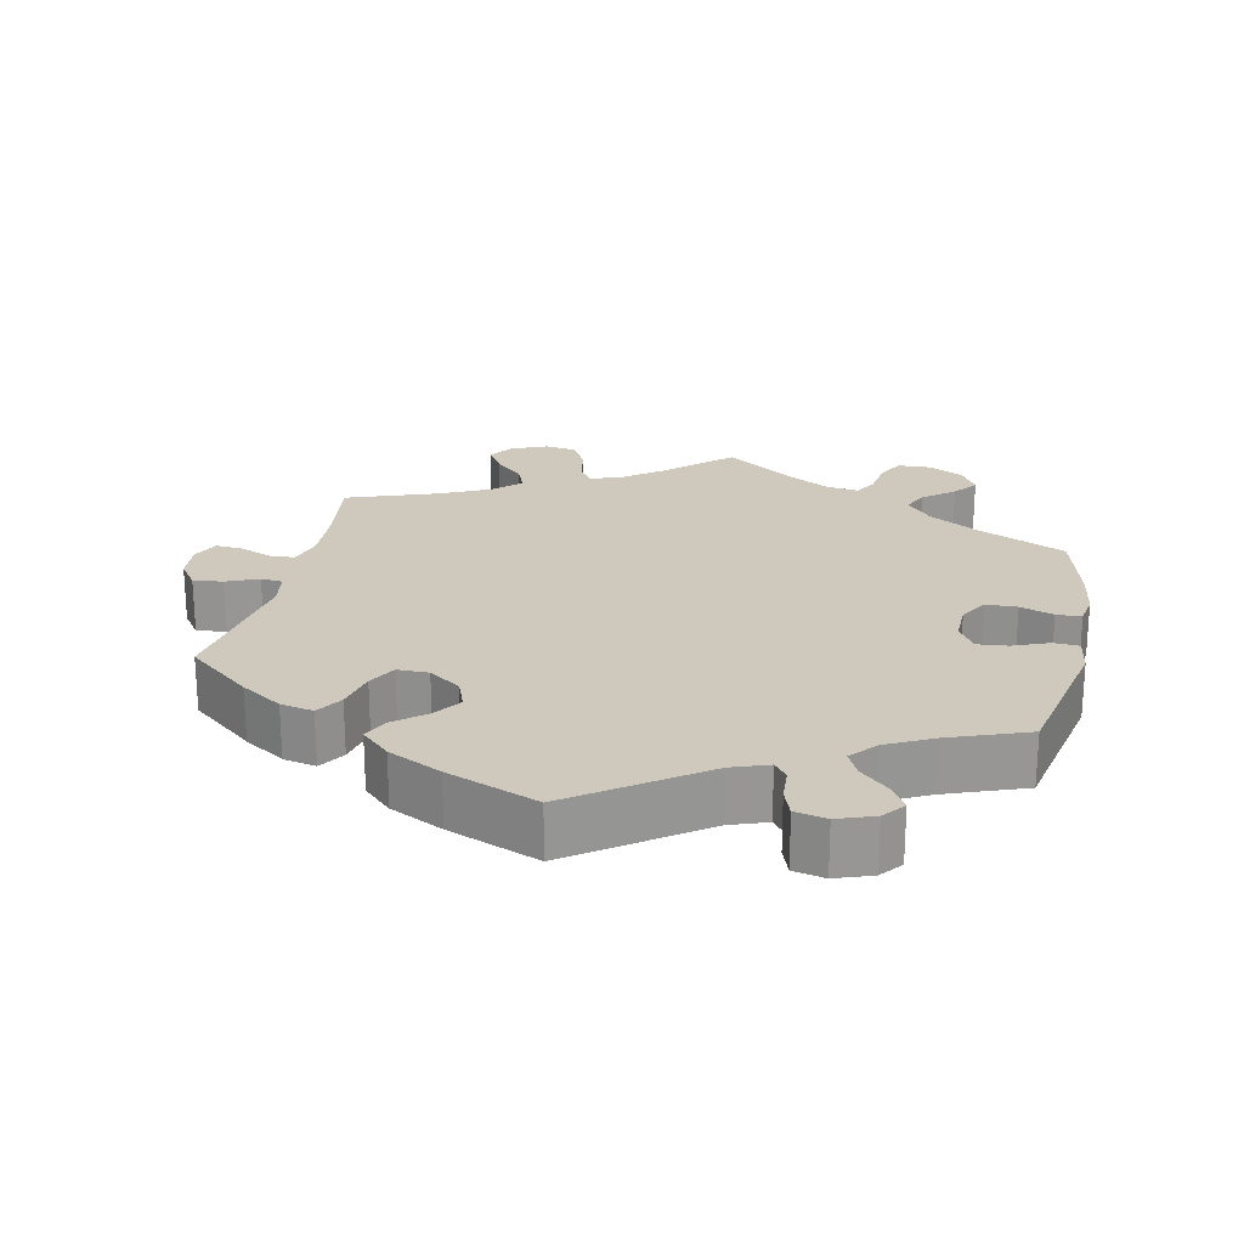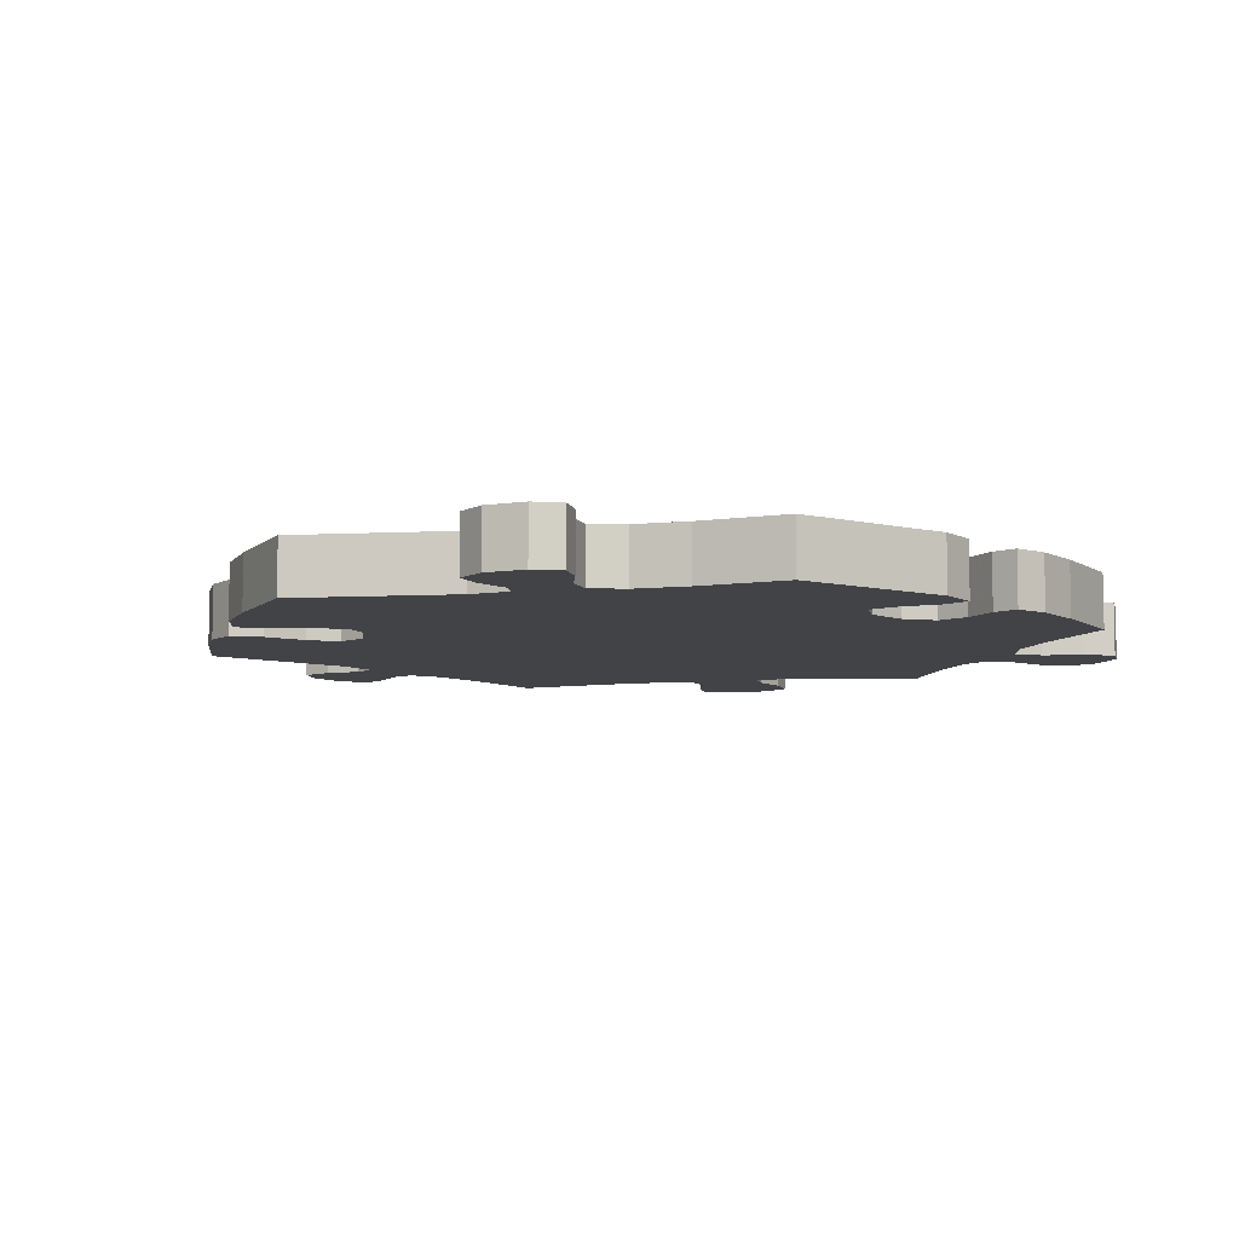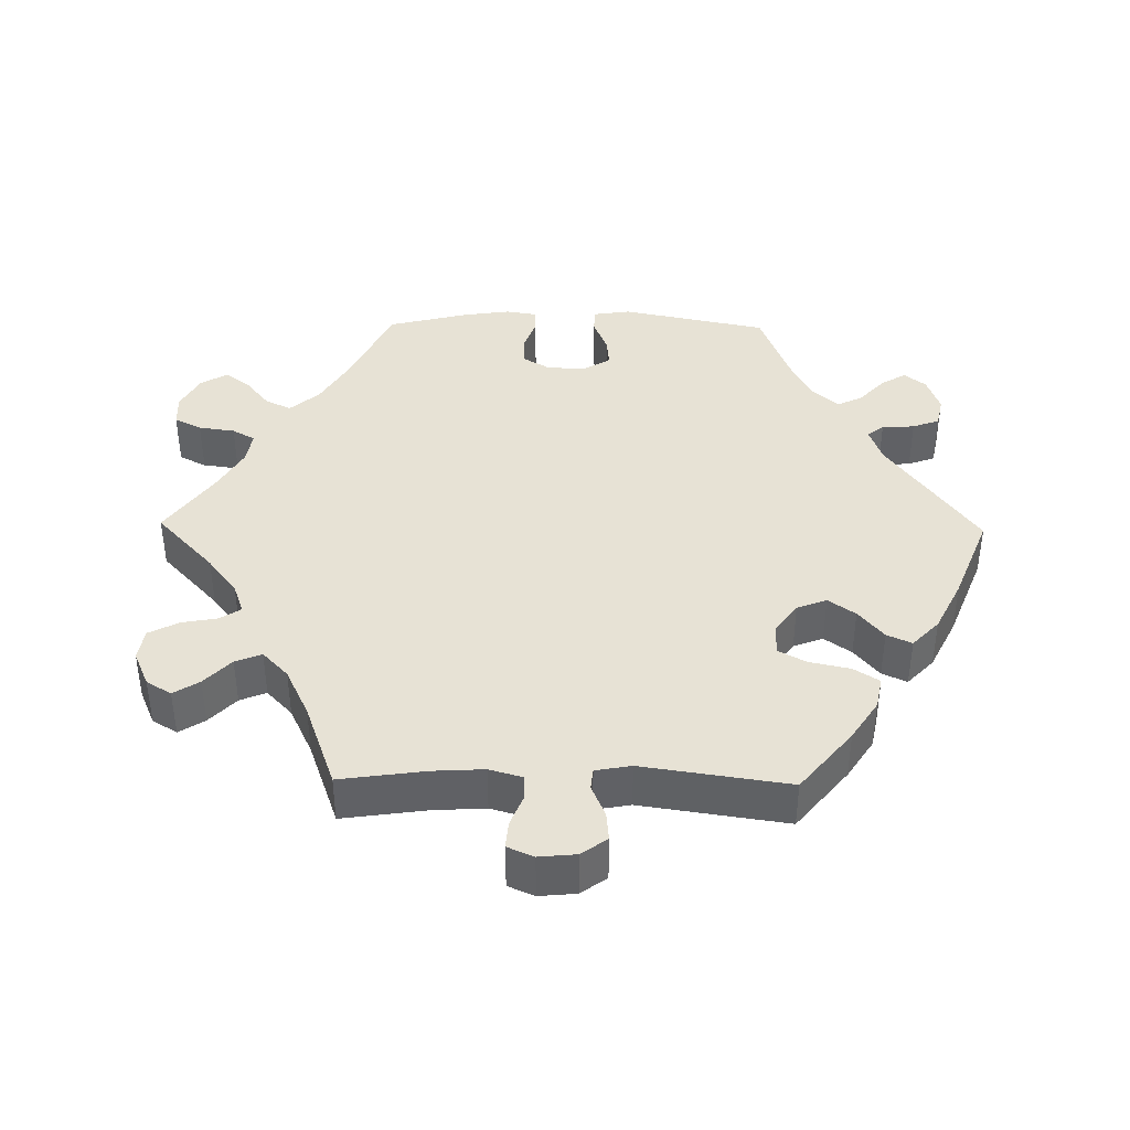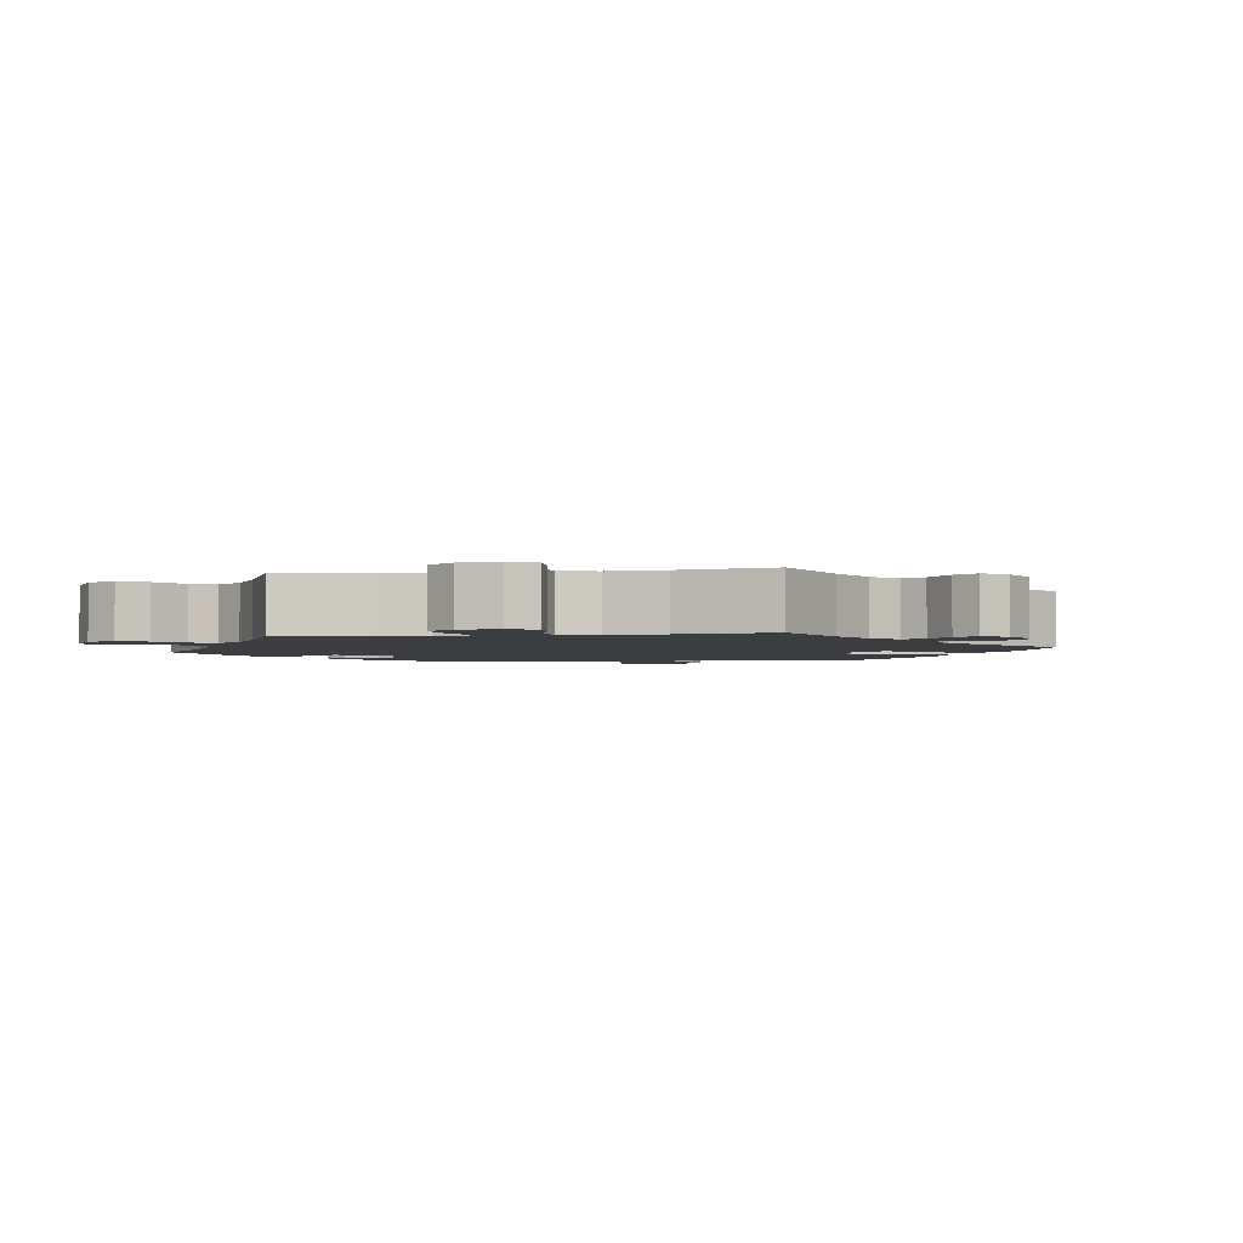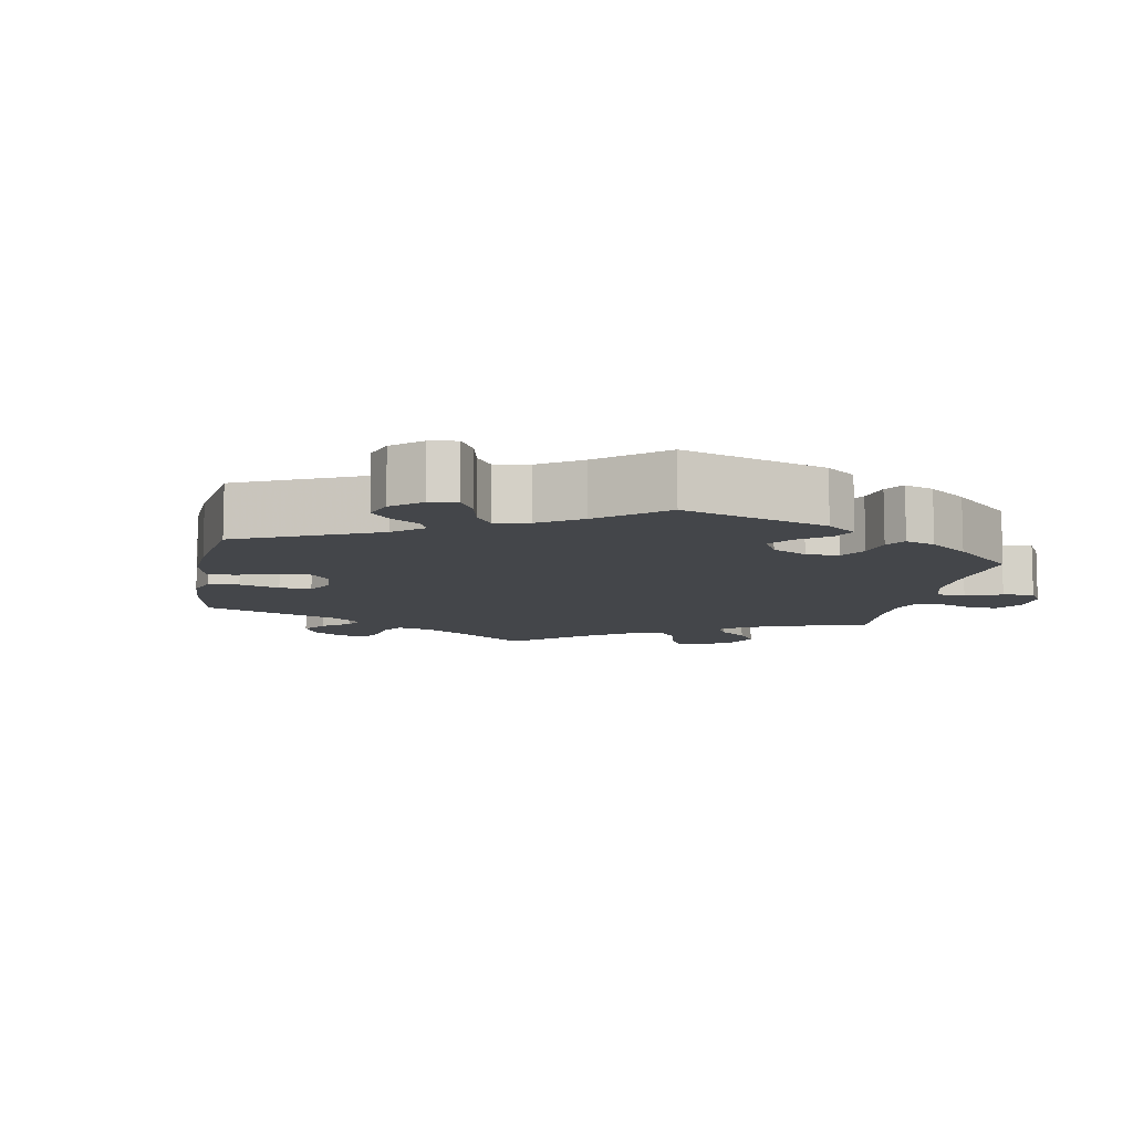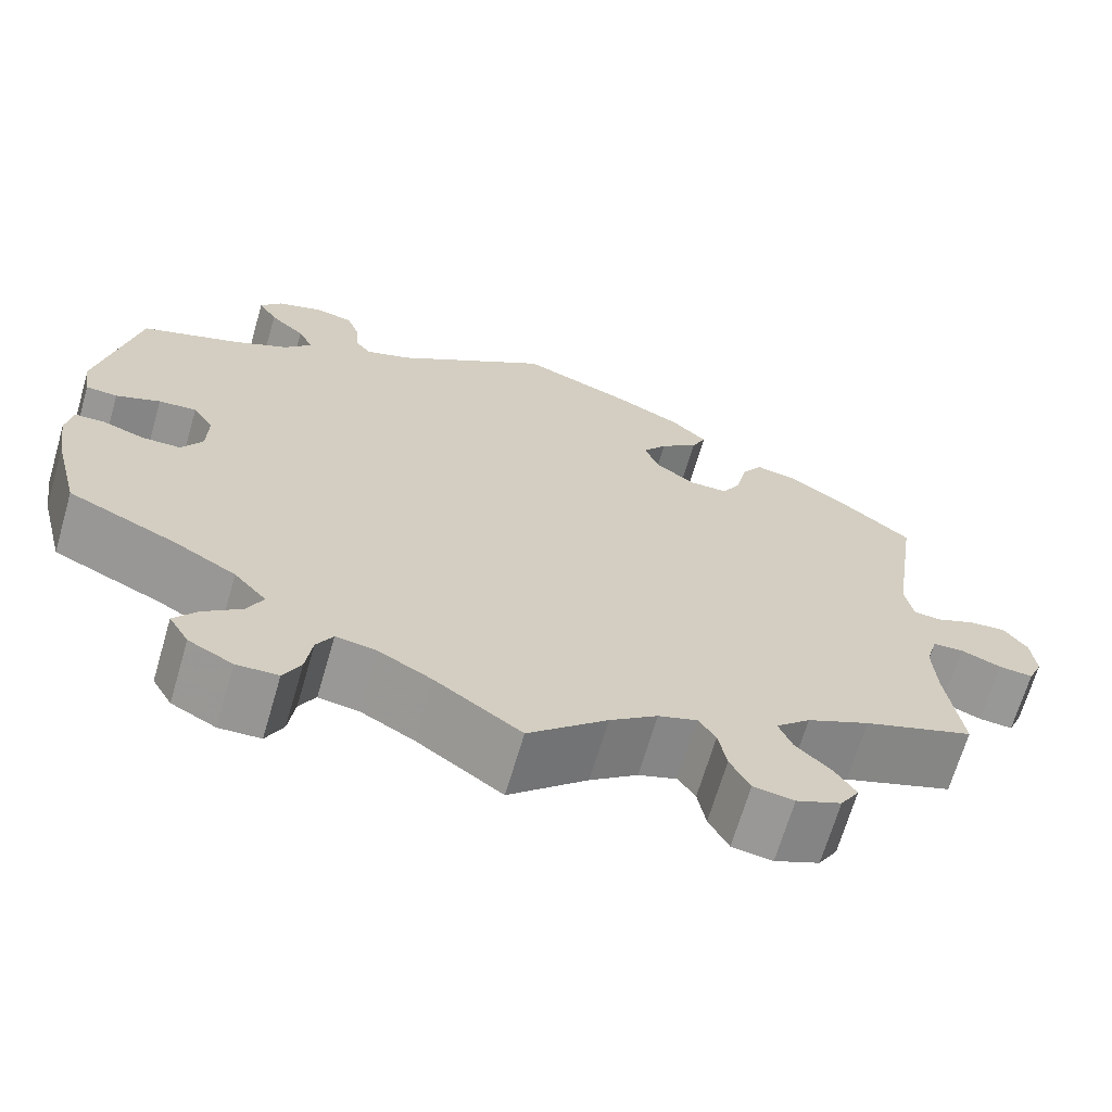
<metadata>
{"format":"obj","ext":"obj","renderer":"f3d","projection":"perspective","resolution":1024,"background":"white","views":[{"elev":22.5,"azim":12.2,"up":"+Y"},{"elev":-7.4,"azim":43.9,"up":"+Y"},{"elev":40.1,"azim":-89.1,"up":"+Y"},{"elev":-2.6,"azim":-140.5,"up":"+Y"},{"elev":-9.4,"azim":49.5,"up":"+Y"},{"elev":-67.9,"azim":163.7,"up":"+Z"}]}
</metadata>
<code>
v 0.379 0.07 -0.345
v 0.311 0.07 -0.385
v 0.275 0.07 -0.426
v 0.292 0.07 -0.462
v 0.334 0.07 -0.496
v 0.36 0.07 -0.53
v 0.338 0.07 -0.568
v 0.289 0.07 -0.594
v 0.243 0.07 -0.592
v 0.224 0.07 -0.554
v 0.217 0.07 -0.503
v 0.199 0.07 -0.471
v 0.154 0.07 -0.478
v 0.095 0.07 -0.511
v 0 0.07 -0.578
v -0.087 0.07 -0.497
v -0.14 0.07 -0.456
v -0.183 0.07 -0.441
v -0.202 0.07 -0.47
v -0.211 0.07 -0.52
v -0.233 0.07 -0.562
v -0.278 0.07 -0.569
v -0.328 0.07 -0.547
v -0.349 0.07 -0.512
v -0.326 0.07 -0.476
v -0.287 0.07 -0.439
v -0.272 0.07 -0.402
v -0.31 0.07 -0.366
v -0.379 0.07 -0.333
v -0.501 0.07 -0.289
v -0.484 0.07 -0.169
v -0.48 0.07 -0.098
v -0.493 0.07 -0.052
v -0.527 0.07 -0.05
v -0.572 0.07 -0.068
v -0.61 0.07 -0.071
v -0.626 0.07 -0.034
v -0.621 0.07 0.018
v -0.595 0.07 0.054
v -0.554 0.07 0.05
v -0.51 0.07 0.031
v -0.48 0.07 0.034
v -0.471 0.07 0.084
v -0.501 0.07 0.289
v -0.413 0.07 0.361
v -0.356 0.07 0.398
v -0.311 0.07 0.407
v -0.288 0.07 0.371
v -0.276 0.07 0.314
v -0.255 0.07 0.275
v -0.212 0.07 0.275
v -0.168 0.07 0.306
v -0.152 0.07 0.348
v -0.179 0.07 0.386
v -0.221 0.07 0.421
v -0.237 0.07 0.456
v -0.198 0.07 0.493
v -0.125 0.07 0.529
v 0 0.07 0.578
v 0.173 0.07 0.454
v 0.223 0.07 0.436
v 0.241 0.07 0.459
v 0.244 0.07 0.505
v 0.258 0.07 0.543
v 0.301 0.07 0.552
v 0.351 0.07 0.534
v 0.375 0.07 0.504
v 0.354 0.07 0.469
v 0.315 0.07 0.433
v 0.298 0.07 0.398
v 0.329 0.07 0.362
v 0.391 0.07 0.33
v 0.5 0.07 0.289
v 0.542 0.07 0.083
v 0.534 0.07 0.031
v 0.499 0.07 0.029
v 0.45 0.07 0.049
v 0.408 0.07 0.053
v 0.385 0.07 0.016
v 0.386 0.07 -0.039
v 0.409 0.07 -0.078
v 0.452 0.07 -0.079
v 0.498 0.07 -0.063
v 0.532 0.07 -0.064
v 0.539 0.07 -0.108
v 0.529 0.07 -0.175
v 0.5 0.07 -0.289
v 0.379 0 -0.345
v 0.311 0 -0.385
v 0.275 0 -0.426
v 0.292 0 -0.462
v 0.334 0 -0.496
v 0.36 0 -0.53
v 0.338 0 -0.568
v 0.289 0 -0.594
v 0.243 0 -0.592
v 0.224 0 -0.554
v 0.217 0 -0.503
v 0.199 0 -0.471
v 0.154 0 -0.478
v 0.095 0 -0.511
v 0 0 -0.578
v -0.087 0 -0.497
v -0.14 0 -0.456
v -0.183 0 -0.441
v -0.202 0 -0.47
v -0.211 0 -0.52
v -0.233 0 -0.562
v -0.278 0 -0.569
v -0.328 0 -0.547
v -0.349 0 -0.512
v -0.326 0 -0.476
v -0.287 0 -0.439
v -0.272 0 -0.402
v -0.31 0 -0.366
v -0.379 0 -0.333
v -0.501 0 -0.289
v -0.484 0 -0.169
v -0.48 0 -0.098
v -0.493 0 -0.052
v -0.527 0 -0.05
v -0.572 0 -0.068
v -0.61 0 -0.071
v -0.626 0 -0.034
v -0.621 0 0.018
v -0.595 0 0.054
v -0.554 0 0.05
v -0.51 0 0.031
v -0.48 0 0.034
v -0.471 0 0.084
v -0.501 0 0.289
v -0.413 0 0.361
v -0.356 0 0.398
v -0.311 0 0.407
v -0.288 0 0.371
v -0.276 0 0.314
v -0.255 0 0.275
v -0.212 0 0.275
v -0.168 0 0.306
v -0.152 0 0.348
v -0.179 0 0.386
v -0.221 0 0.421
v -0.237 0 0.456
v -0.198 0 0.493
v -0.125 0 0.529
v 0 0 0.578
v 0.173 0 0.454
v 0.223 0 0.436
v 0.241 0 0.459
v 0.244 0 0.505
v 0.258 0 0.543
v 0.301 0 0.552
v 0.351 0 0.534
v 0.375 0 0.504
v 0.354 0 0.469
v 0.315 0 0.433
v 0.298 0 0.398
v 0.329 0 0.362
v 0.391 0 0.33
v 0.5 0 0.289
v 0.542 0 0.083
v 0.534 0 0.031
v 0.499 0 0.029
v 0.45 0 0.049
v 0.408 0 0.053
v 0.385 0 0.016
v 0.386 0 -0.039
v 0.409 0 -0.078
v 0.452 0 -0.079
v 0.498 0 -0.063
v 0.532 0 -0.064
v 0.539 0 -0.108
v 0.529 0 -0.175
v 0.5 0 -0.289
f 86 87 1
f 85 86 1 2
f 82 83 84 85
f 81 82 85 2
f 80 81 2 3
f 79 80 3
f 74 75 76 77
f 72 73 74 77
f 71 72 77 78
f 70 71 78 79
f 66 67 68 69
f 66 69 70
f 65 66 70
f 62 63 64 65
f 62 65 70
f 61 62 70 79
f 57 58 59 60
f 54 55 56 57
f 53 54 57 60
f 52 53 60 61
f 46 47 48 49
f 46 49 50
f 43 44 45 46
f 42 43 46 50
f 38 39 40 41
f 38 41 42
f 37 38 42
f 34 35 36 37
f 33 34 37 42
f 32 33 42 50
f 29 30 31
f 28 29 31 32
f 27 28 32 50
f 23 24 25 26
f 23 26 27
f 22 23 27
f 19 20 21 22
f 18 19 22 27
f 17 18 27 50
f 14 15 16
f 13 14 16 17
f 12 13 17 50
f 8 9 10 11
f 8 11 12
f 4 5 6 7
f 3 4 7 8
f 52 61 79 3
f 8 12 50 51
f 3 8 51 52
f 88 174 173
f 89 88 173 172
f 172 171 170 169
f 89 172 169 168
f 90 89 168 167
f 90 167 166
f 164 163 162 161
f 164 161 160 159
f 165 164 159 158
f 166 165 158 157
f 156 155 154 153
f 157 156 153
f 157 153 152
f 152 151 150 149
f 157 152 149
f 166 157 149 148
f 147 146 145 144
f 144 143 142 141
f 147 144 141 140
f 148 147 140 139
f 136 135 134 133
f 137 136 133
f 133 132 131 130
f 137 133 130 129
f 128 127 126 125
f 129 128 125
f 129 125 124
f 124 123 122 121
f 129 124 121 120
f 137 129 120 119
f 118 117 116
f 119 118 116 115
f 137 119 115 114
f 113 112 111 110
f 114 113 110
f 114 110 109
f 109 108 107 106
f 114 109 106 105
f 137 114 105 104
f 103 102 101
f 104 103 101 100
f 137 104 100 99
f 98 97 96 95
f 99 98 95
f 94 93 92 91
f 95 94 91 90
f 90 166 148 139
f 138 137 99 95
f 139 138 95 90
f 1 88 89 2
f 2 89 90 3
f 3 90 91 4
f 4 91 92 5
f 5 92 93 6
f 6 93 94 7
f 7 94 95 8
f 8 95 96 9
f 9 96 97 10
f 10 97 98 11
f 11 98 99 12
f 12 99 100 13
f 13 100 101 14
f 14 101 102 15
f 15 102 103 16
f 16 103 104 17
f 17 104 105 18
f 18 105 106 19
f 19 106 107 20
f 20 107 108 21
f 21 108 109 22
f 22 109 110 23
f 23 110 111 24
f 24 111 112 25
f 25 112 113 26
f 26 113 114 27
f 27 114 115 28
f 28 115 116 29
f 29 116 117 30
f 30 117 118 31
f 31 118 119 32
f 32 119 120 33
f 33 120 121 34
f 34 121 122 35
f 35 122 123 36
f 36 123 124 37
f 37 124 125 38
f 38 125 126 39
f 39 126 127 40
f 40 127 128 41
f 41 128 129 42
f 42 129 130 43
f 43 130 131 44
f 44 131 132 45
f 45 132 133 46
f 46 133 134 47
f 47 134 135 48
f 48 135 136 49
f 49 136 137 50
f 50 137 138 51
f 51 138 139 52
f 52 139 140 53
f 53 140 141 54
f 54 141 142 55
f 55 142 143 56
f 56 143 144 57
f 57 144 145 58
f 58 145 146 59
f 59 146 147 60
f 60 147 148 61
f 61 148 149 62
f 62 149 150 63
f 63 150 151 64
f 64 151 152 65
f 65 152 153 66
f 66 153 154 67
f 67 154 155 68
f 68 155 156 69
f 69 156 157 70
f 70 157 158 71
f 71 158 159 72
f 72 159 160 73
f 73 160 161 74
f 74 161 162 75
f 75 162 163 76
f 76 163 164 77
f 77 164 165 78
f 78 165 166 79
f 79 166 167 80
f 80 167 168 81
f 81 168 169 82
f 82 169 170 83
f 83 170 171 84
f 84 171 172 85
f 85 172 173 86
f 86 173 174 87
f 87 174 88 1

</code>
